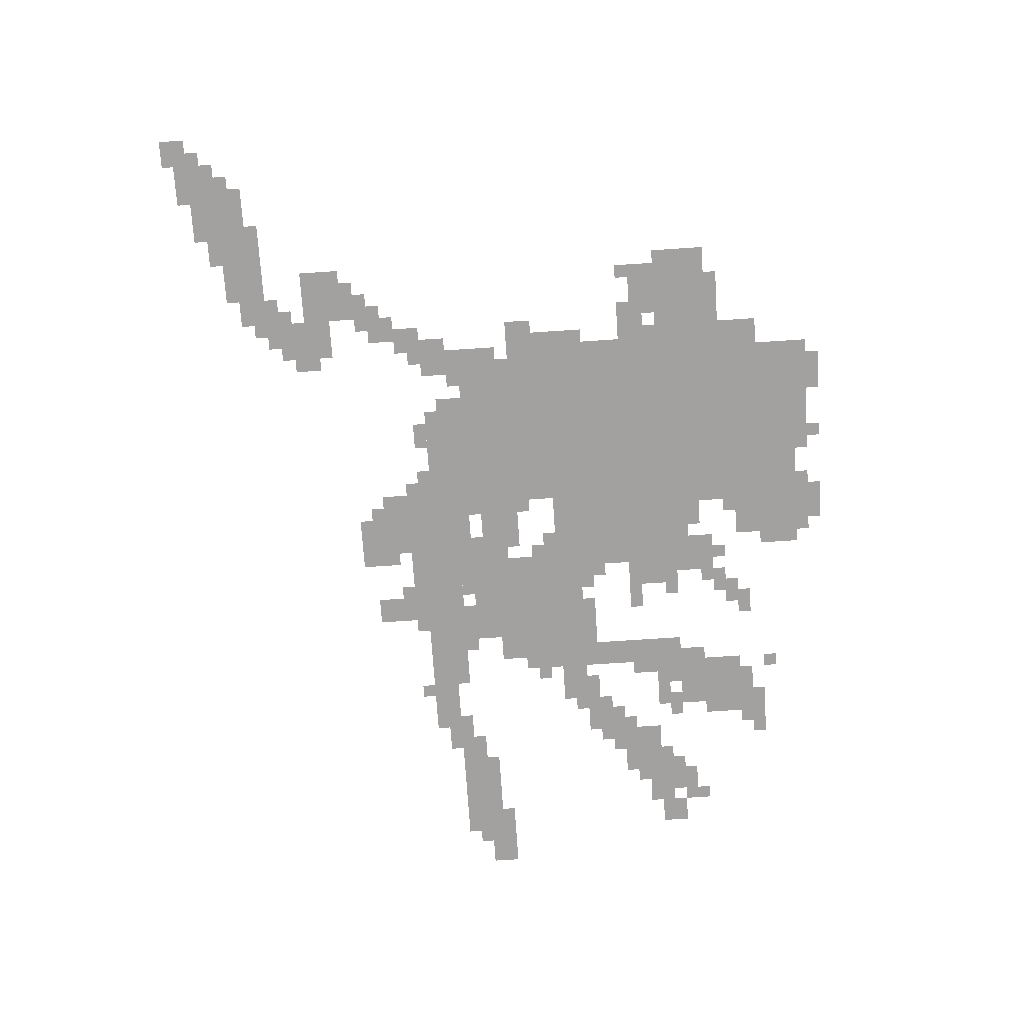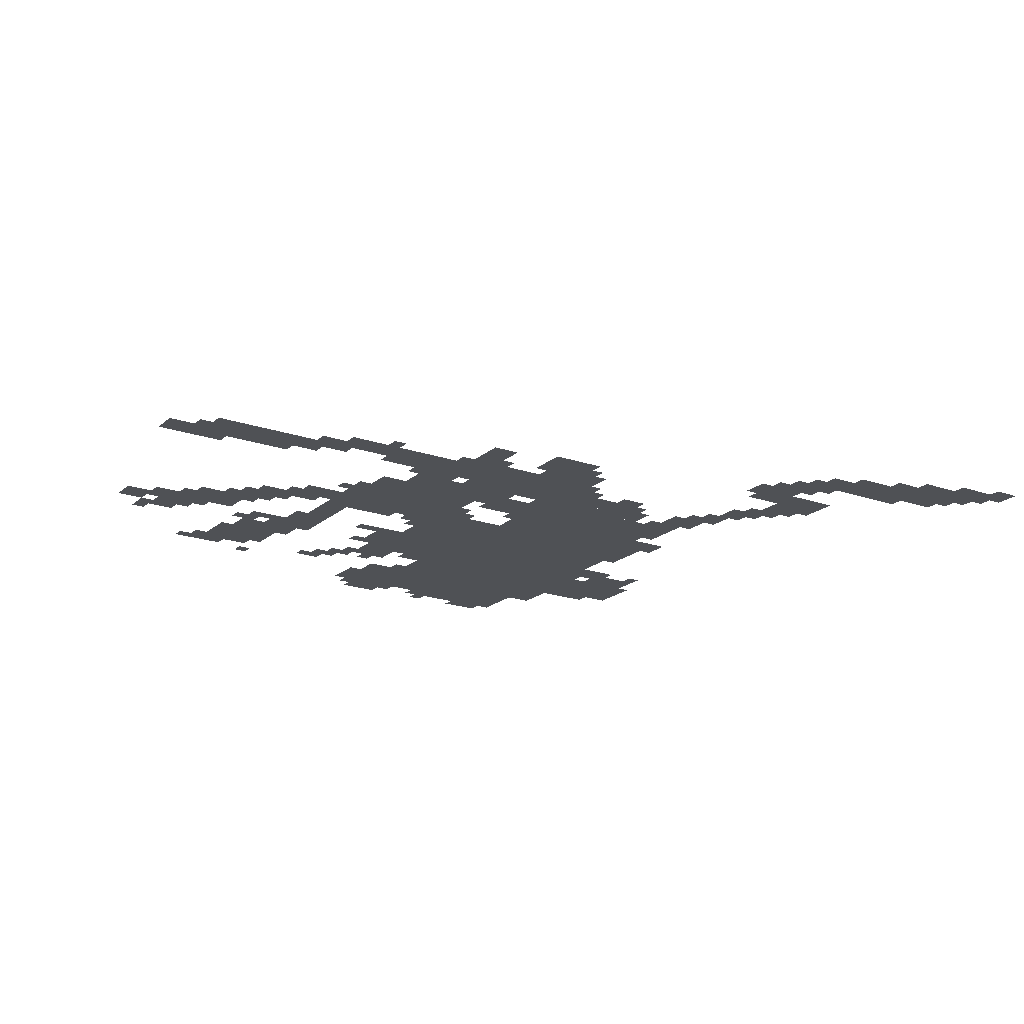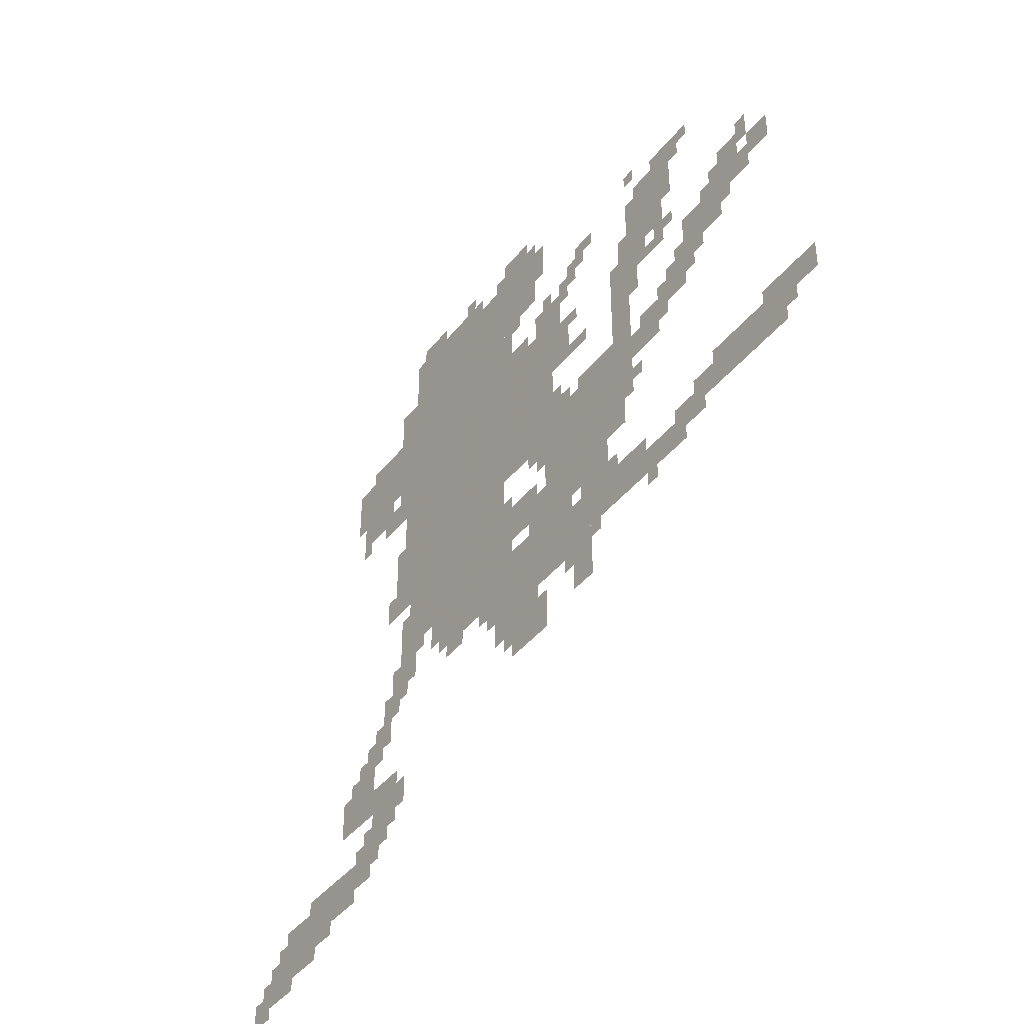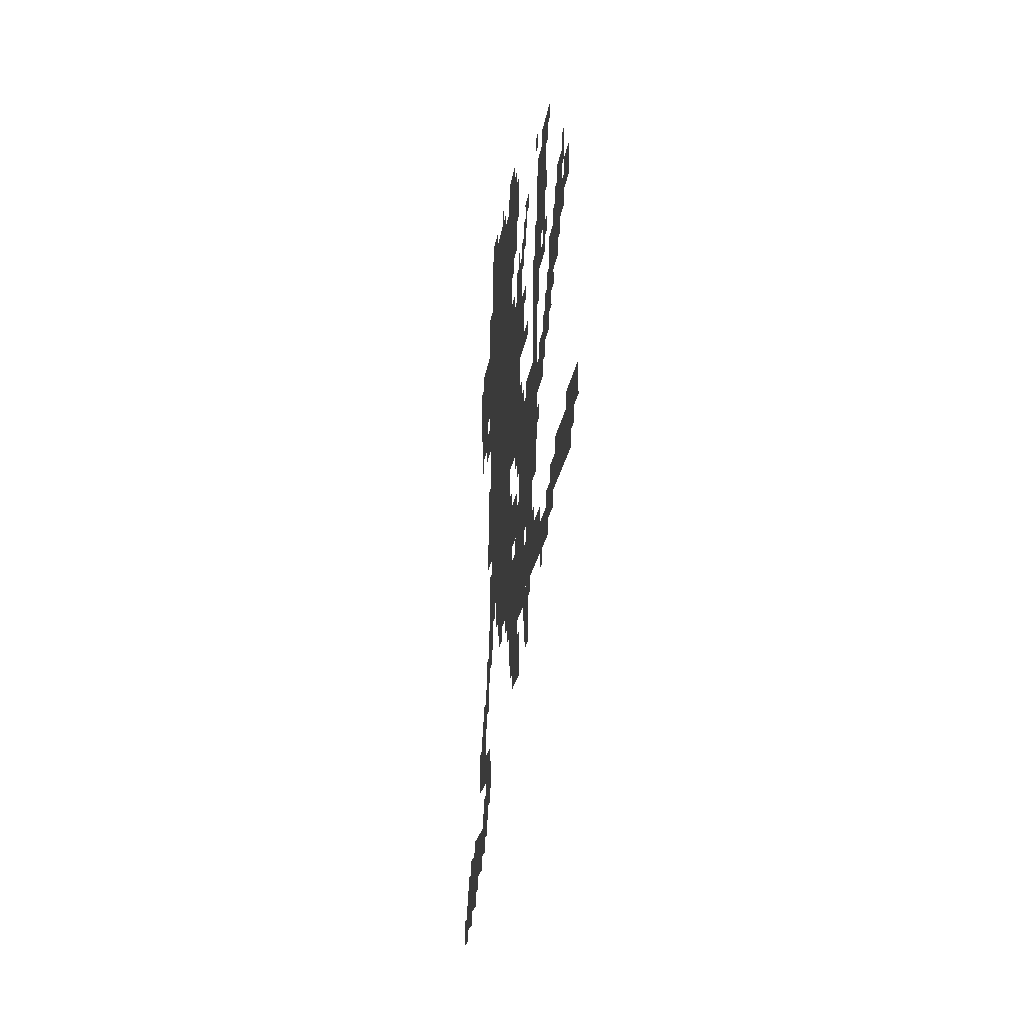
<metadata>
{"format":"obj","ext":"obj","renderer":"f3d","projection":"perspective","resolution":1024,"background":"white","views":[{"elev":-72.2,"azim":93.8,"up":"+Z"},{"elev":-19.5,"azim":-33.1,"up":"+Z"},{"elev":-41.1,"azim":-124.5,"up":"+Y"},{"elev":-18.2,"azim":-96.6,"up":"+Y"}]}
</metadata>
<code>
g xipeierhaijunshangjiang_alter_rw-mesh
v -672 1116 0
v -672 1564 0
v -992 1564 0
v -992 1116 0
v -672 700 0
v -672 1116 0
v -992 1116 0
v -992 700 0
v -992 924 0
v -992 1276 0
v -1184 1276 0
v -1184 924 0
v -1280 828 0
v -1280 1020 0
v -1472 1020 0
v -1472 828 0
v -576 1148 0
v -576 1468 0
v -672 1468 0
v -672 1148 0
v -896 572 0
v -896 668 0
v -1216 668 0
v -1216 572 0
v -576 828 0
v -576 1148 0
v -672 1148 0
v -672 828 0
v -1152 700 0
v -1152 924 0
v -1280 924 0
v -1280 700 0
v -352 1212 0
v -352 1340 0
v -576 1340 0
v -576 1212 0
v -1216 572 0
v -1216 668 0
v -1504 668 0
v -1504 572 0
v -992 1404 0
v -992 1596 0
v -1120 1596 0
v -1120 1404 0
v -1728 636 0
v -1728 732 0
v -1952 732 0
v -1952 636 0
v -992 444 0
v -992 572 0
v -1120 572 0
v -1120 444 0
v -1280 668 0
v -1280 828 0
v -1376 828 0
v -1376 668 0
v -1472 1308 0
v -1472 1404 0
v -1632 1404 0
v -1632 1308 0
v -992 732 0
v -992 828 0
v -1120 828 0
v -1120 732 0
v -160 60 0
v -160 188 0
v -256 188 0
v -256 60 0
v -576 668 0
v -576 796 0
v -672 796 0
v -672 668 0
v -1760 1148 0
v -1760 1244 0
v -1856 1244 0
v -1856 1148 0
v -704 668 0
v -704 700 0
v -992 700 0
v -992 668 0
v -1664 1084 0
v -1664 1180 0
v -1760 1180 0
v -1760 1084 0
v -64 28 0
v -64 124 0
v -160 124 0
v -160 28 0
v -1184 1116 0
v -1184 1244 0
v -1248 1244 0
v -1248 1116 0
v -384 1148 0
v -384 1212 0
v -512 1212 0
v -512 1148 0
v -1248 444 0
v -1248 572 0
v -1312 572 0
v -1312 444 0
v -352 316 0
v -352 380 0
v -480 380 0
v -480 316 0
v -1408 1116 0
v -1408 1244 0
v -1472 1244 0
v -1472 1116 0
v -992 668 0
v -992 700 0
v -1248 700 0
v -1248 668 0
v -544 604 0
v -544 668 0
v -640 668 0
v -640 604 0
v -1120 1276 0
v -1120 1340 0
v -1216 1340 0
v -1216 1276 0
v -1184 924 0
v -1184 1020 0
v -1248 1020 0
v -1248 924 0
v -1568 1404 0
v -1568 1468 0
v -1664 1468 0
v -1664 1404 0
v -1504 924 0
v -1504 1020 0
v -1568 1020 0
v -1568 924 0
v -608 1468 0
v -608 1564 0
v -672 1564 0
v -672 1468 0
v -1600 988 0
v -1600 1084 0
v -1664 1084 0
v -1664 988 0
v -1952 700 0
v -1952 764 0
v -2047 764 0
v -2047 700 0
v -480 220 0
v -480 316 0
v -544 316 0
v -544 220 0
v -736 604 0
v -736 668 0
v -832 668 0
v -832 604 0
v -416 380 0
v -416 476 0
v -480 476 0
v -480 380 0
v -480 316 0
v -480 380 0
v -576 380 0
v -576 316 0
v -1440 1244 0
v -1440 1308 0
v -1536 1308 0
v -1536 1244 0
v -1408 1020 0
v -1408 1116 0
v -1472 1116 0
v -1472 1020 0
v -224 188 0
v -224 220 0
v -384 220 0
v -384 188 0
v -608 1564 0
v -608 1596 0
v -768 1596 0
v -768 1564 0
v -512 1116 0
v -512 1180 0
v -576 1180 0
v -576 1116 0
v -1888 1180 0
v -1888 1244 0
v -1952 1244 0
v -1952 1180 0
v -768 1564 0
v -768 1596 0
v -896 1596 0
v -896 1564 0
v -384 188 0
v -384 220 0
v -512 220 0
v -512 188 0
v -1536 1244 0
v -1536 1308 0
v -1600 1308 0
v -1600 1244 0
v -832 604 0
v -832 668 0
v -896 668 0
v -896 604 0
v -1664 636 0
v -1664 700 0
v -1728 700 0
v -1728 636 0
v -1376 764 0
v -1376 828 0
v -1440 828 0
v -1440 764 0
v -256 156 0
v -256 188 0
v -384 188 0
v -384 156 0
v 0 0 0
v 0 60 0
v -64 60 0
v -64 0 0
v -256 124 0
v -256 156 0
v -352 156 0
v -352 124 0
v -1504 604 0
v -1504 636 0
v -1600 636 0
v -1600 604 0
v -1600 604 0
v -1600 636 0
v -1696 636 0
v -1696 604 0
v -544 924 0
v -544 1020 0
v -576 1020 0
v -576 924 0
v -384 156 0
v -384 188 0
v -480 188 0
v -480 156 0
v -544 828 0
v -544 924 0
v -576 924 0
v -576 828 0
v -416 1340 0
v -416 1372 0
v -512 1372 0
v -512 1340 0
v -1856 1148 0
v -1856 1212 0
v -1888 1212 0
v -1888 1148 0
v -1248 1116 0
v -1248 1148 0
v -1312 1148 0
v -1312 1116 0
v -1760 1084 0
v -1760 1148 0
v -1792 1148 0
v -1792 1084 0
v -1472 924 0
v -1472 988 0
v -1504 988 0
v -1504 924 0
v -960 508 0
v -960 572 0
v -992 572 0
v -992 508 0
v -1664 1020 0
v -1664 1084 0
v -1696 1084 0
v -1696 1020 0
v -1248 924 0
v -1248 988 0
v -1280 988 0
v -1280 924 0
v -1216 1308 0
v -1216 1372 0
v -1248 1372 0
v -1248 1308 0
v -1248 1340 0
v -1248 1404 0
v -1280 1404 0
v -1280 1340 0
v -1504 1404 0
v -1504 1436 0
v -1568 1436 0
v -1568 1404 0
v -1280 1372 0
v -1280 1436 0
v -1312 1436 0
v -1312 1372 0
v -1568 1212 0
v -1568 1244 0
v -1632 1244 0
v -1632 1212 0
v -1024 1276 0
v -1024 1308 0
v -1088 1308 0
v -1088 1276 0
v -480 476 0
v -480 540 0
v -512 540 0
v -512 476 0
v -576 284 0
v -576 348 0
v -608 348 0
v -608 284 0
v -384 380 0
v -384 444 0
v -416 444 0
v -416 380 0
v -1120 444 0
v -1120 508 0
v -1152 508 0
v -1152 444 0
v -544 252 0
v -544 316 0
v -576 316 0
v -576 252 0
v -256 92 0
v -256 124 0
v -320 124 0
v -320 92 0
v -128 124 0
v -128 188 0
v -160 188 0
v -160 124 0
v -448 220 0
v -448 284 0
v -480 284 0
v -480 220 0
v -608 796 0
v -608 828 0
v -672 828 0
v -672 796 0
v -512 828 0
v -512 892 0
v -544 892 0
v -544 828 0
v -1088 892 0
v -1088 924 0
v -1152 924 0
v -1152 892 0
v -1888 732 0
v -1888 764 0
v -1952 764 0
v -1952 732 0
v -768 572 0
v -768 604 0
v -832 604 0
v -832 572 0
v -544 540 0
v -544 604 0
v -576 604 0
v -576 540 0
v -1600 636 0
v -1600 668 0
v -1664 668 0
v -1664 636 0
v -1120 732 0
v -1120 796 0
v -1152 796 0
v -1152 732 0
v -992 1596 0
v -992 1628 0
v -1056 1628 0
v -1056 1596 0
v -512 476 0
v -512 540 0
v -544 540 0
v -544 476 0
v -512 540 0
v -512 604 0
v -544 604 0
v -544 540 0
v -1472 1116 0
v -1472 1180 0
v -1504 1180 0
v -1504 1116 0
v -1120 1500 0
v -1120 1564 0
v -1152 1564 0
v -1152 1500 0
v -640 1596 0
v -640 1628 0
v -704 1628 0
v -704 1596 0
v -1120 540 0
v -1120 572 0
v -1184 572 0
v -1184 540 0
v -1504 572 0
v -1504 604 0
v -1568 604 0
v -1568 572 0
v -1184 540 0
v -1184 572 0
v -1248 572 0
v -1248 540 0
v -1088 412 0
v -1088 444 0
v -1152 444 0
v -1152 412 0
v -1024 412 0
v -1024 444 0
v -1088 444 0
v -1088 412 0
v -352 124 0
v -352 156 0
v -416 156 0
v -416 124 0
v -992 1340 0
v -992 1404 0
v -1024 1404 0
v -1024 1340 0
v -1568 988 0
v -1568 1052 0
v -1600 1052 0
v -1600 988 0
v -1568 572 0
v -1568 604 0
v -1632 604 0
v -1632 572 0
v -512 1340 0
v -512 1372 0
v -576 1372 0
v -576 1340 0
v -1472 1180 0
v -1472 1244 0
v -1504 1244 0
v -1504 1180 0
v -544 1404 0
v -544 1468 0
v -576 1468 0
v -576 1404 0
v -1792 1244 0
v -1792 1276 0
v -1856 1276 0
v -1856 1244 0
v -1504 1180 0
v -1504 1212 0
v -1568 1212 0
v -1568 1180 0
v -992 1276 0
v -992 1340 0
v -1024 1340 0
v -1024 1276 0
v -1376 668 0
v -1376 700 0
v -1408 700 0
v -1408 668 0
v -1696 1052 0
v -1696 1084 0
v -1728 1084 0
v -1728 1052 0
v -1184 1020 0
v -1184 1052 0
v -1216 1052 0
v -1216 1020 0
v -1632 1084 0
v -1632 1116 0
v -1664 1116 0
v -1664 1084 0
v -480 1116 0
v -480 1148 0
v -512 1148 0
v -512 1116 0
v -1792 1116 0
v -1792 1148 0
v -1824 1148 0
v -1824 1116 0
v -992 700 0
v -992 732 0
v -1024 732 0
v -1024 700 0
v -1088 700 0
v -1088 732 0
v -1120 732 0
v -1120 700 0
v -992 828 0
v -992 860 0
v -1024 860 0
v -1024 828 0
v -1120 860 0
v -1120 892 0
v -1152 892 0
v -1152 860 0
v -1472 860 0
v -1472 892 0
v -1504 892 0
v -1504 860 0
v -1952 668 0
v -1952 700 0
v -1984 700 0
v -1984 668 0
v -1216 508 0
v -1216 540 0
v -1248 540 0
v -1248 508 0
v -448 476 0
v -448 508 0
v -480 508 0
v -480 476 0
v -576 572 0
v -576 604 0
v -608 604 0
v -608 572 0
v -1504 540 0
v -1504 572 0
v -1536 572 0
v -1536 540 0
v -928 540 0
v -928 572 0
v -960 572 0
v -960 540 0
v -352 380 0
v -352 412 0
v -384 412 0
v -384 380 0
v -1312 540 0
v -1312 572 0
v -1344 572 0
v -1344 540 0
v -704 636 0
v -704 668 0
v -736 668 0
v -736 636 0
v -32 60 0
v -32 92 0
v -64 92 0
v -64 60 0
v -416 220 0
v -416 252 0
v -448 252 0
v -448 220 0
v -96 124 0
v -96 156 0
v -128 156 0
v -128 124 0
v -384 1116 0
v -384 1148 0
v -416 1148 0
v -416 1116 0
v -1120 700 0
v -1120 732 0
v -1152 732 0
v -1152 700 0
v -1568 956 0
v -1568 988 0
v -1600 988 0
v -1600 956 0
v -960 476 0
v -960 508 0
v -992 508 0
v -992 476 0
v -832 1596 0
v -832 1628 0
v -864 1628 0
v -864 1596 0
v -480 444 0
v -480 476 0
v -512 476 0
v -512 444 0
v -1568 1180 0
v -1568 1212 0
v -1600 1212 0
v -1600 1180 0
v -1056 1596 0
v -1056 1628 0
v -1088 1628 0
v -1088 1596 0
v -704 1596 0
v -704 1628 0
v -736 1628 0
v -736 1596 0
v -1120 1468 0
v -1120 1500 0
v -1152 1500 0
v -1152 1468 0
v -1856 1244 0
v -1856 1276 0
v -1888 1276 0
v -1888 1244 0
v -544 1372 0
v -544 1404 0
v -576 1404 0
v -576 1372 0
v -960 1564 0
v -960 1596 0
v -992 1596 0
v -992 1564 0
v -1248 1212 0
v -1248 1244 0
v -1280 1244 0
v -1280 1212 0
v -1184 1244 0
v -1184 1276 0
v -1216 1276 0
v -1216 1244 0
v -1504 1212 0
v -1504 1244 0
v -1536 1244 0
v -1536 1212 0
v -1728 1180 0
v -1728 1212 0
v -1760 1212 0
v -1760 1180 0
v -544 1180 0
v -544 1212 0
v -576 1212 0
v -576 1180 0
v -1856 1276 0
v -1856 1308 0
v -1888 1308 0
v -1888 1276 0
v -1664 1436 0
v -1664 1468 0
v -1696 1468 0
v -1696 1436 0
v -1472 1468 0
v -1472 1500 0
v -1504 1500 0
v -1504 1468 0
v -1312 1404 0
v -1312 1436 0
v -1344 1436 0
v -1344 1404 0
v -1152 1340 0
v -1152 1372 0
v -1184 1372 0
v -1184 1340 0
v -1024 1372 0
v -1024 1404 0
v -1056 1404 0
v -1056 1372 0
g xipeierhaijunshangjiang_alter_rw-mesh_0
f 3 2 1
f 1 4 3
f 7 6 5
f 5 8 7
f 11 10 9
f 9 12 11
f 15 14 13
f 13 16 15
f 19 18 17
f 17 20 19
f 23 22 21
f 21 24 23
f 27 26 25
f 25 28 27
f 31 30 29
f 29 32 31
f 35 34 33
f 33 36 35
f 39 38 37
f 37 40 39
f 43 42 41
f 41 44 43
f 47 46 45
f 45 48 47
f 51 50 49
f 49 52 51
f 55 54 53
f 53 56 55
f 59 58 57
f 57 60 59
f 63 62 61
f 61 64 63
f 67 66 65
f 65 68 67
f 71 70 69
f 69 72 71
f 75 74 73
f 73 76 75
f 79 78 77
f 77 80 79
f 83 82 81
f 81 84 83
f 87 86 85
f 85 88 87
f 91 90 89
f 89 92 91
f 95 94 93
f 93 96 95
f 99 98 97
f 97 100 99
f 103 102 101
f 101 104 103
f 107 106 105
f 105 108 107
f 111 110 109
f 109 112 111
f 115 114 113
f 113 116 115
f 119 118 117
f 117 120 119
f 123 122 121
f 121 124 123
f 127 126 125
f 125 128 127
f 131 130 129
f 129 132 131
f 135 134 133
f 133 136 135
f 139 138 137
f 137 140 139
f 143 142 141
f 141 144 143
f 147 146 145
f 145 148 147
f 151 150 149
f 149 152 151
f 155 154 153
f 153 156 155
f 159 158 157
f 157 160 159
f 163 162 161
f 161 164 163
f 167 166 165
f 165 168 167
f 171 170 169
f 169 172 171
f 175 174 173
f 173 176 175
f 179 178 177
f 177 180 179
f 183 182 181
f 181 184 183
f 187 186 185
f 185 188 187
f 191 190 189
f 189 192 191
f 195 194 193
f 193 196 195
f 199 198 197
f 197 200 199
f 203 202 201
f 201 204 203
f 207 206 205
f 205 208 207
f 211 210 209
f 209 212 211
f 215 214 213
f 213 216 215
f 219 218 217
f 217 220 219
f 223 222 221
f 221 224 223
f 227 226 225
f 225 228 227
f 231 230 229
f 229 232 231
f 235 234 233
f 233 236 235
f 239 238 237
f 237 240 239
f 243 242 241
f 241 244 243
f 247 246 245
f 245 248 247
f 251 250 249
f 249 252 251
f 255 254 253
f 253 256 255
f 259 258 257
f 257 260 259
f 263 262 261
f 261 264 263
f 267 266 265
f 265 268 267
f 271 270 269
f 269 272 271
f 275 274 273
f 273 276 275
f 279 278 277
f 277 280 279
f 283 282 281
f 281 284 283
f 287 286 285
f 285 288 287
f 291 290 289
f 289 292 291
f 295 294 293
f 293 296 295
f 299 298 297
f 297 300 299
f 303 302 301
f 301 304 303
f 307 306 305
f 305 308 307
f 311 310 309
f 309 312 311
f 315 314 313
f 313 316 315
f 319 318 317
f 317 320 319
f 323 322 321
f 321 324 323
f 327 326 325
f 325 328 327
f 331 330 329
f 329 332 331
f 335 334 333
f 333 336 335
f 339 338 337
f 337 340 339
f 343 342 341
f 341 344 343
f 347 346 345
f 345 348 347
f 351 350 349
f 349 352 351
f 355 354 353
f 353 356 355
f 359 358 357
f 357 360 359
f 363 362 361
f 361 364 363
f 367 366 365
f 365 368 367
f 371 370 369
f 369 372 371
f 375 374 373
f 373 376 375
f 379 378 377
f 377 380 379
f 383 382 381
f 381 384 383
f 387 386 385
f 385 388 387
f 391 390 389
f 389 392 391
f 395 394 393
f 393 396 395
f 399 398 397
f 397 400 399
f 403 402 401
f 401 404 403
f 407 406 405
f 405 408 407
f 411 410 409
f 409 412 411
f 415 414 413
f 413 416 415
f 419 418 417
f 417 420 419
f 423 422 421
f 421 424 423
f 427 426 425
f 425 428 427
f 431 430 429
f 429 432 431
f 435 434 433
f 433 436 435
f 439 438 437
f 437 440 439
f 443 442 441
f 441 444 443
f 447 446 445
f 445 448 447
f 451 450 449
f 449 452 451
f 455 454 453
f 453 456 455
f 459 458 457
f 457 460 459
f 463 462 461
f 461 464 463
f 467 466 465
f 465 468 467
f 471 470 469
f 469 472 471
f 475 474 473
f 473 476 475
f 479 478 477
f 477 480 479
f 483 482 481
f 481 484 483
f 487 486 485
f 485 488 487
f 491 490 489
f 489 492 491
f 495 494 493
f 493 496 495
f 499 498 497
f 497 500 499
f 503 502 501
f 501 504 503
f 507 506 505
f 505 508 507
f 511 510 509
f 509 512 511
f 515 514 513
f 513 516 515
f 519 518 517
f 517 520 519
f 523 522 521
f 521 524 523
f 527 526 525
f 525 528 527
f 531 530 529
f 529 532 531
f 535 534 533
f 533 536 535
f 539 538 537
f 537 540 539
f 543 542 541
f 541 544 543
f 547 546 545
f 545 548 547
f 551 550 549
f 549 552 551
f 555 554 553
f 553 556 555
f 559 558 557
f 557 560 559
f 563 562 561
f 561 564 563
f 567 566 565
f 565 568 567
f 571 570 569
f 569 572 571
f 575 574 573
f 573 576 575
f 579 578 577
f 577 580 579
f 583 582 581
f 581 584 583
f 587 586 585
f 585 588 587
f 591 590 589
f 589 592 591
f 595 594 593
f 593 596 595
f 599 598 597
f 597 600 599
f 603 602 601
f 601 604 603
f 607 606 605
f 605 608 607
f 611 610 609
f 609 612 611
f 615 614 613
f 613 616 615
f 619 618 617
f 617 620 619
f 623 622 621
f 621 624 623
f 627 626 625
f 625 628 627
f 631 630 629
f 629 632 631

</code>
